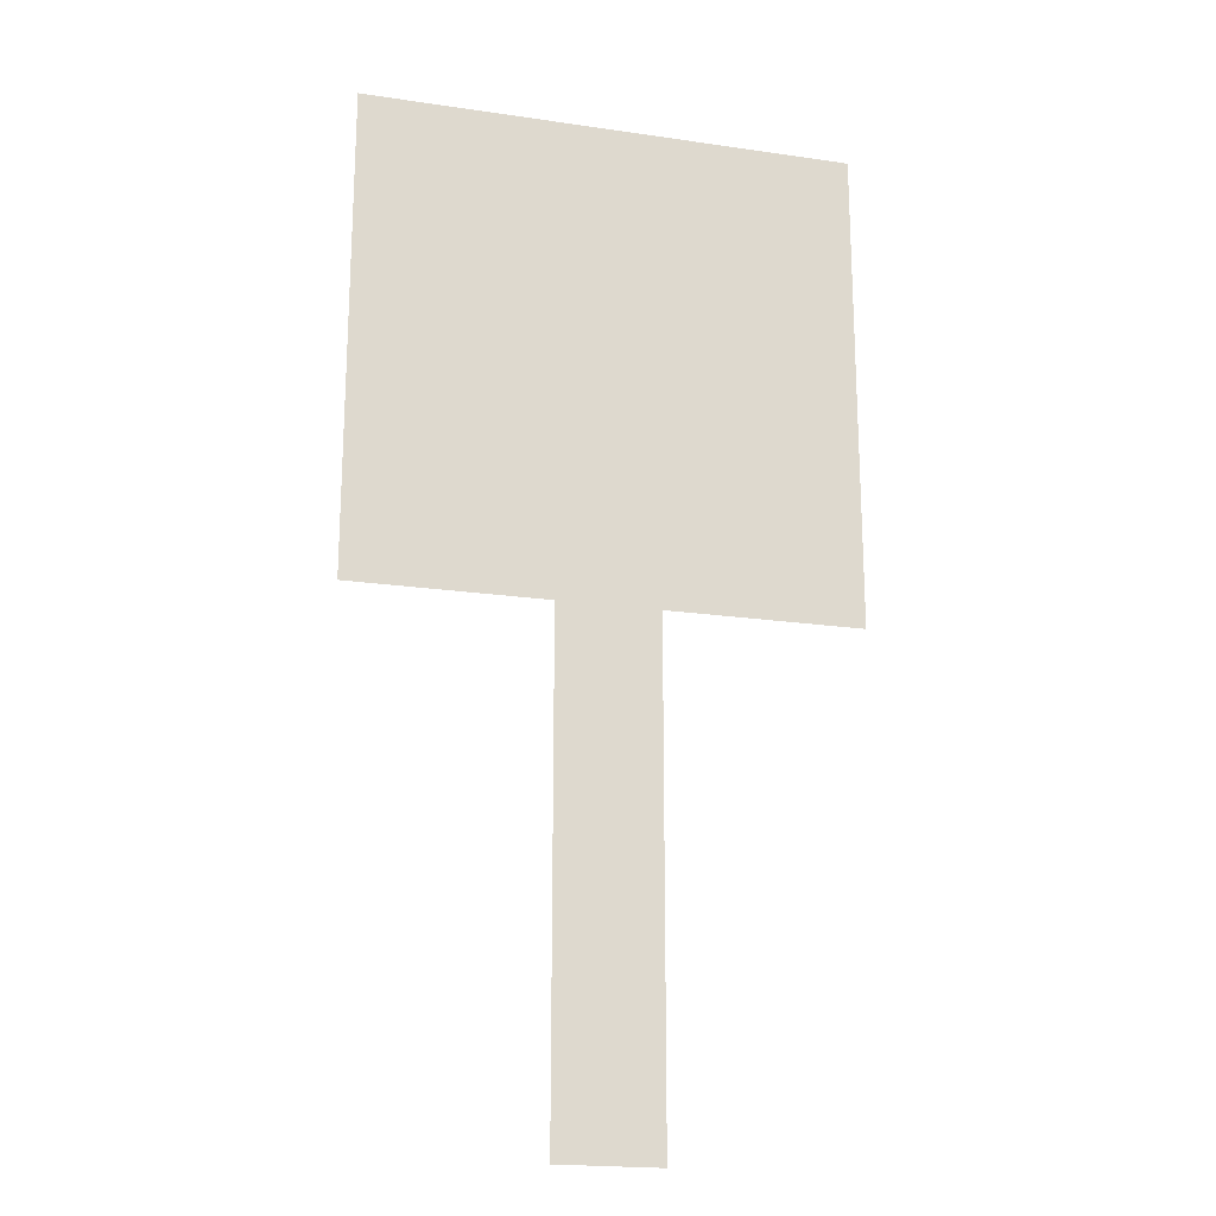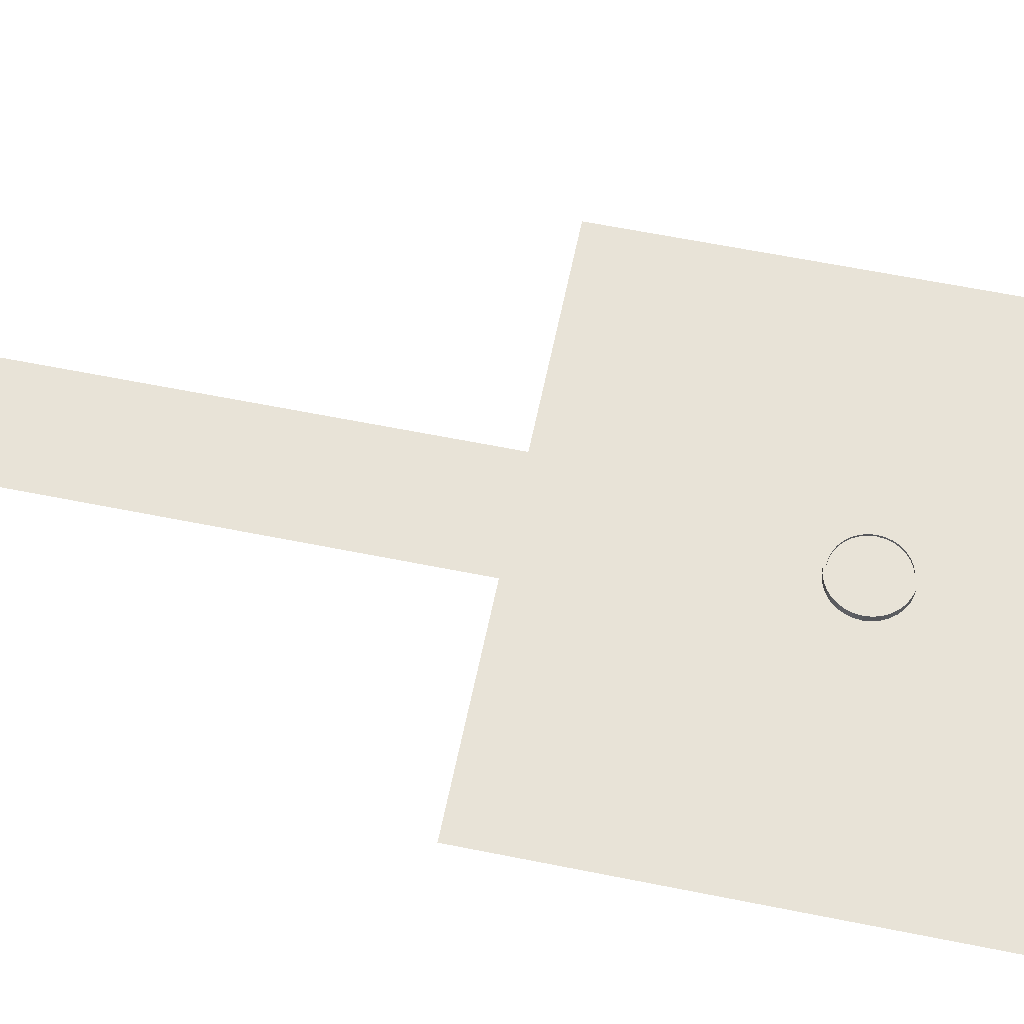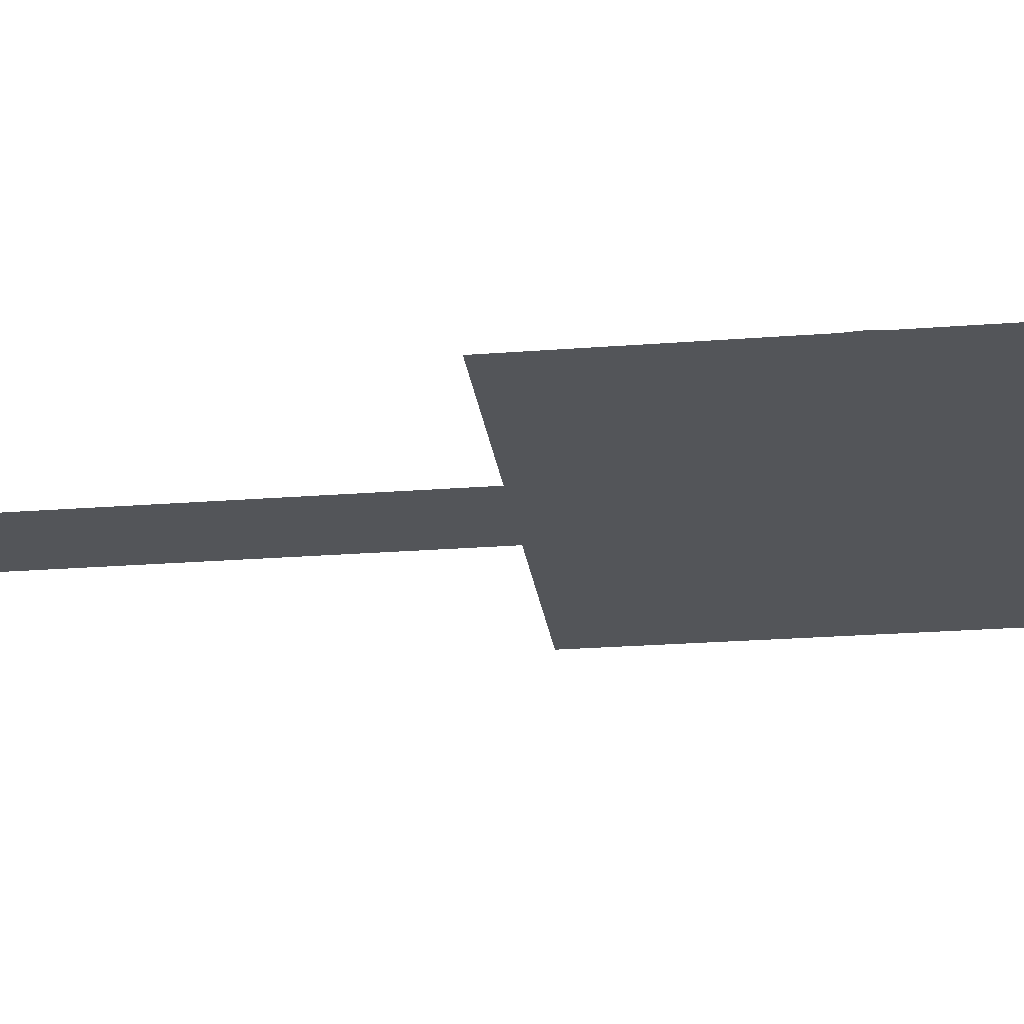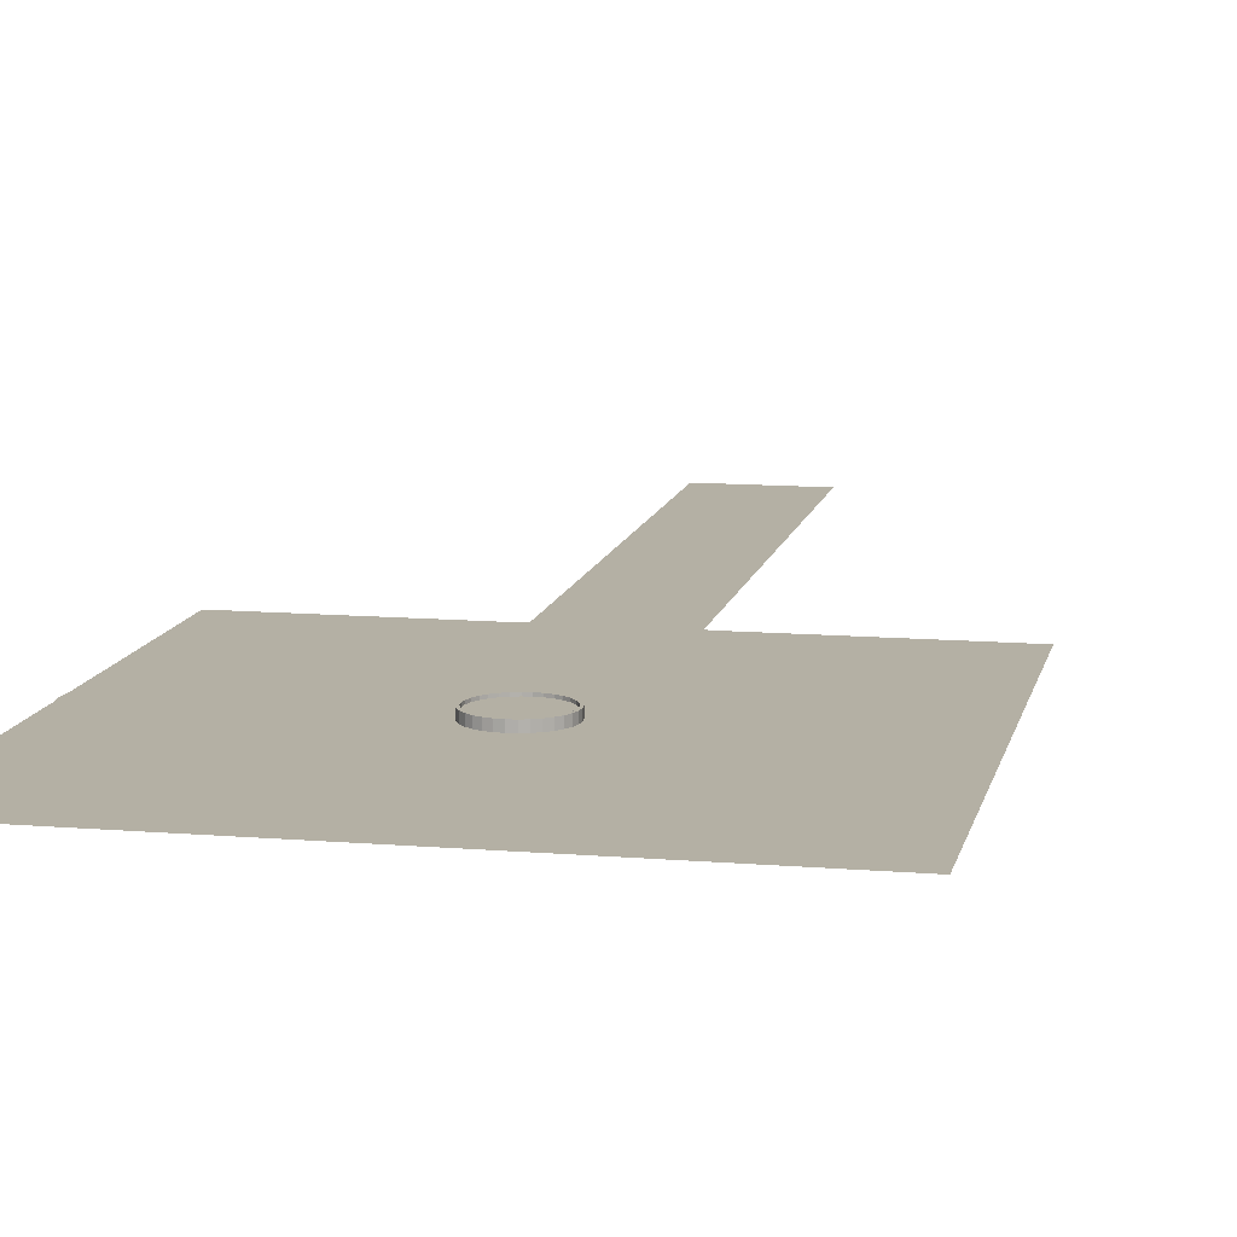
<metadata>
{"format":"obj","ext":"obj","renderer":"f3d","projection":"perspective","resolution":1024,"background":"white","views":[{"elev":-20.1,"azim":-15.1,"up":"+Z"},{"elev":61.7,"azim":-78.4,"up":"+Y"},{"elev":-24.2,"azim":-82.7,"up":"+Y"},{"elev":11.4,"azim":11.6,"up":"+Y"}]}
</metadata>
<code>
o camino_Plane.004
v 1 0 11.18
v 1 0 9.18
v -1 0 11.18
v -1 0 9.18
v 1 0 7.18
v 1 0 5.18
v -1 0 7.18
v -1 0 5.18
v 1 0 9.18
v 1 0 7.18
v -1 0 9.18
v -1 0 7.18
v 1 0 5.18
v 1 0 3.18
v -1 0 5.18
v -1 0 3.18
v 1 0 3.18
v 1 0 1.18
v -1 0 3.18
v -1 0 1.18
f 2 3 1
f 2 4 3
f 6 7 5
f 6 8 7
f 10 11 9
f 10 12 11
f 14 15 13
f 14 16 15
f 18 19 17
f 18 20 19
o pasto_Plane.001
v -4.9 -0.026 20.83
v 4.9 -0.026 20.83
v -4.9 -0.026 11.03
v 4.9 -0.026 11.03
f 22 21 23
f 22 23 24
o glorieta_Circle
v -0 0.009 20.79
v 0.9493 0.009 20.7
v 1.862 0.009 20.42
v 2.703 0.009 19.97
v 3.441 0.009 19.37
v 4.046 0.009 18.63
v 4.496 0.009 17.79
v 4.773 0.009 16.87
v 4.866 0.009 15.92
v 4.773 0.009 14.98
v 4.496 0.009 14.06
v 4.046 0.009 13.22
v 3.441 0.009 12.48
v 2.703 0.009 11.88
v 1.862 0.009 11.43
v 0.9493 0.009 11.15
v -0.9493 0.009 11.15
v -1.862 0.009 11.43
v -2.703 0.009 11.88
v -3.441 0.009 12.48
v -4.046 0.009 13.22
v -4.496 0.009 14.06
v -4.773 0.009 14.98
v -4.866 0.009 15.92
v -4.773 0.009 16.87
v -4.496 0.009 17.79
v -4.046 0.009 18.63
v -3.441 0.009 19.37
v -2.703 0.009 19.97
v -1.862 0.009 20.42
v -0.9493 0.009 20.7
v 0.126 0.009 16.56
v -3e-06 0.009 16.57
v 0.2471 0.009 16.52
v 0.3587 0.009 16.46
v 0.4566 0.009 16.38
v 0.5369 0.009 16.28
v 0.5965 0.009 16.17
v 0.6333 0.009 16.05
v 0.6457 0.009 15.92
v 0.6333 0.009 15.8
v 0.5965 0.009 15.68
v 0.5369 0.009 15.57
v 0.4566 0.009 15.47
v 0.3587 0.009 15.39
v 0.2471 0.009 15.33
v 0.126 0.009 15.29
v -0 0.009 15.28
v -0.126 0.009 15.29
v -0.2471 0.009 15.33
v -0.3587 0.009 15.39
v -0.4566 0.009 15.47
v -0.5369 0.009 15.57
v -0.5965 0.009 15.68
v -0.6333 0.009 15.8
v -0.6457 0.009 15.92
v -0.6333 0.009 16.05
v -0.5965 0.009 16.17
v -0.5369 0.009 16.28
v -0.4566 0.009 16.38
v -0.3587 0.009 16.46
v -0.2471 0.009 16.52
v -0.126 0.009 16.56
f 57 26 56
f 56 27 58
f 59 27 28
f 60 28 29
f 61 29 30
f 62 30 31
f 62 32 63
f 63 33 64
f 64 34 65
f 66 34 35
f 66 36 67
f 68 36 37
f 69 37 38
f 69 39 70
f 70 40 71
f 73 42 74
f 74 43 75
f 76 43 44
f 77 44 45
f 78 45 46
f 78 47 79
f 80 47 48
f 80 49 81
f 81 50 82
f 82 51 83
f 84 51 52
f 84 53 85
f 85 54 86
f 86 55 87
f 57 55 25
f 41 73 72
f 57 25 26
f 56 26 27
f 59 58 27
f 60 59 28
f 61 60 29
f 62 61 30
f 62 31 32
f 63 32 33
f 64 33 34
f 66 65 34
f 66 35 36
f 68 67 36
f 69 68 37
f 69 38 39
f 70 39 40
f 73 41 42
f 74 42 43
f 76 75 43
f 77 76 44
f 78 77 45
f 78 46 47
f 80 79 47
f 80 48 49
f 81 49 50
f 82 50 51
f 84 83 51
f 84 52 53
f 85 53 54
f 86 54 55
f 57 87 55
f 72 71 40
f 40 41 72
o piedra_Circle.001
v 0.126 0.009 16.56
v -3e-06 0.009 16.57
v 0.2471 0.009 16.52
v 0.3587 0.009 16.46
v 0.4566 0.009 16.38
v 0.5369 0.009 16.28
v 0.5965 0.009 16.17
v 0.6333 0.009 16.05
v 0.6457 0.009 15.92
v 0.6333 0.009 15.8
v 0.5965 0.009 15.68
v 0.5369 0.009 15.57
v 0.4566 0.009 15.47
v 0.3587 0.009 15.39
v 0.2471 0.009 15.33
v 0.126 0.009 15.29
v -0 0.009 15.28
v -0.126 0.009 15.29
v -0.2471 0.009 15.33
v -0.3587 0.009 15.39
v -0.4566 0.009 15.47
v -0.5369 0.009 15.57
v -0.5965 0.009 15.68
v -0.6333 0.009 15.8
v -0.6457 0.009 15.92
v -0.6333 0.009 16.05
v -0.5965 0.009 16.17
v -0.5369 0.009 16.28
v -0.4566 0.009 16.38
v -0.3587 0.009 16.46
v -0.2471 0.009 16.52
v -0.126 0.009 16.56
v 0.1176 0.149 16.52
v -3e-06 0.149 16.53
v 0.2307 0.149 16.48
v 0.3349 0.149 16.43
v 0.4262 0.149 16.35
v 0.5012 0.149 16.26
v 0.5569 0.149 16.16
v 0.5912 0.149 16.04
v 0.6028 0.149 15.92
v 0.5912 0.149 15.81
v 0.5569 0.149 15.69
v 0.5012 0.149 15.59
v 0.4262 0.149 15.5
v 0.3349 0.149 15.42
v 0.2307 0.149 15.37
v 0.1176 0.149 15.33
v -0 0.149 15.32
v -0.1176 0.149 15.33
v -0.2307 0.149 15.37
v -0.3349 0.149 15.42
v -0.4262 0.149 15.5
v -0.5012 0.149 15.59
v -0.5569 0.149 15.69
v -0.5912 0.149 15.81
v -0.6028 0.149 15.92
v -0.5912 0.149 16.04
v -0.5569 0.149 16.16
v -0.5012 0.149 16.26
v -0.4262 0.149 16.35
v -0.3349 0.149 16.43
v -0.2307 0.149 16.48
v -0.1176 0.149 16.52
v 0.126 0.149 16.56
v -3e-06 0.149 16.57
v 0.2471 0.149 16.52
v 0.3587 0.149 16.46
v 0.4566 0.149 16.38
v 0.5369 0.149 16.28
v 0.5965 0.149 16.17
v 0.6333 0.149 16.05
v 0.6457 0.149 15.92
v 0.6333 0.149 15.8
v 0.5965 0.149 15.68
v 0.5369 0.149 15.57
v 0.4566 0.149 15.47
v 0.3587 0.149 15.39
v 0.2471 0.149 15.33
v 0.126 0.149 15.29
v -0 0.149 15.28
v -0.126 0.149 15.29
v -0.2471 0.149 15.33
v -0.3587 0.149 15.39
v -0.4566 0.149 15.47
v -0.5369 0.149 15.57
v -0.5965 0.149 15.68
v -0.6333 0.149 15.8
v -0.6457 0.149 15.92
v -0.6333 0.149 16.05
v -0.5965 0.149 16.17
v -0.5369 0.149 16.28
v -0.4566 0.149 16.38
v -0.3587 0.149 16.46
v -0.2471 0.149 16.52
v -0.126 0.149 16.56
v 0.1176 0.023 16.52
v -3e-06 0.023 16.53
v 0.2307 0.023 16.48
v 0.3349 0.023 16.43
v 0.4262 0.023 16.35
v 0.5012 0.023 16.26
v 0.5569 0.023 16.16
v 0.5912 0.023 16.04
v 0.6028 0.023 15.92
v 0.5912 0.023 15.81
v 0.5569 0.023 15.69
v 0.5012 0.023 15.59
v 0.4262 0.023 15.5
v 0.3349 0.023 15.42
v 0.2307 0.023 15.37
v 0.1176 0.023 15.33
v -0 0.023 15.32
v -0.1176 0.023 15.33
v -0.2307 0.023 15.37
v -0.3349 0.023 15.42
v -0.4262 0.023 15.5
v -0.5012 0.023 15.59
v -0.5569 0.023 15.69
v -0.5912 0.023 15.81
v -0.6028 0.023 15.92
v -0.5912 0.023 16.04
v -0.5569 0.023 16.16
v -0.5012 0.023 16.26
v -0.4262 0.023 16.35
v -0.3349 0.023 16.43
v -0.2307 0.023 16.48
v -0.1176 0.023 16.52
v 0.1176 0.023 16.52
v -3e-06 0.023 16.53
v 0.2307 0.023 16.48
v 0.3349 0.023 16.43
v 0.4262 0.023 16.35
v 0.5012 0.023 16.26
v 0.5569 0.023 16.16
v 0.5912 0.023 16.04
v 0.6028 0.023 15.92
v 0.5912 0.023 15.81
v 0.5569 0.023 15.69
v 0.5012 0.023 15.59
v 0.4262 0.023 15.5
v 0.3349 0.023 15.42
v 0.2307 0.023 15.37
v 0.1176 0.023 15.33
v -0 0.023 15.32
v -0.1176 0.023 15.33
v -0.2307 0.023 15.37
v -0.3349 0.023 15.42
v -0.4262 0.023 15.5
v -0.5012 0.023 15.59
v -0.5569 0.023 15.69
v -0.5912 0.023 15.81
v -0.6028 0.023 15.92
v -0.5912 0.023 16.04
v -0.5569 0.023 16.16
v -0.5012 0.023 16.26
v -0.4262 0.023 16.35
v -0.3349 0.023 16.43
v -0.2307 0.023 16.48
v -0.1176 0.023 16.52
v 0.1176 0.023 16.52
v -3e-06 0.023 16.53
v 0.2307 0.023 16.48
v 0.3349 0.023 16.43
v 0.4262 0.023 16.35
v 0.5012 0.023 16.26
v 0.5569 0.023 16.16
v 0.5912 0.023 16.04
v 0.6028 0.023 15.92
v 0.5912 0.023 15.81
v 0.5569 0.023 15.69
v 0.5012 0.023 15.59
v 0.4262 0.023 15.5
v 0.3349 0.023 15.42
v 0.2307 0.023 15.37
v 0.1176 0.023 15.33
v -0 0.023 15.32
v -0.1176 0.023 15.33
v -0.2307 0.023 15.37
v -0.3349 0.023 15.42
v -0.4262 0.023 15.5
v -0.5012 0.023 15.59
v -0.5569 0.023 15.69
v -0.5912 0.023 15.81
v -0.6028 0.023 15.92
v -0.5912 0.023 16.04
v -0.5569 0.023 16.16
v -0.5012 0.023 16.26
v -0.4262 0.023 16.35
v -0.3349 0.023 16.43
v -0.2307 0.023 16.48
v -0.1176 0.023 16.52
f 90 114 106
f 127 190 126
f 90 152 88
f 117 180 116
f 104 167 103
f 91 154 90
f 118 181 117
f 105 168 104
f 92 155 91
f 119 182 118
f 106 169 105
f 93 156 92
f 89 183 119
f 107 170 106
f 94 157 93
f 108 171 107
f 95 158 94
f 109 172 108
f 96 159 95
f 110 173 109
f 97 160 96
f 111 174 110
f 98 161 97
f 112 175 111
f 99 162 98
f 113 176 112
f 100 163 99
f 114 177 113
f 101 164 100
f 115 178 114
f 102 165 101
f 88 153 89
f 116 179 115
f 103 166 102
f 121 152 120
f 122 152 154
f 123 154 155
f 123 156 124
f 124 157 125
f 126 157 158
f 126 159 127
f 127 160 128
f 128 161 129
f 130 161 162
f 130 163 131
f 132 163 164
f 132 165 133
f 134 165 166
f 135 166 167
f 135 168 136
f 137 168 169
f 137 170 138
f 138 171 139
f 140 171 172
f 141 172 173
f 141 174 142
f 142 175 143
f 144 175 176
f 145 176 177
f 145 178 146
f 146 179 147
f 148 179 180
f 148 181 149
f 150 181 182
f 150 183 151
f 151 153 121
f 141 204 140
f 128 191 127
f 142 205 141
f 129 192 128
f 143 206 142
f 130 193 129
f 144 207 143
f 131 194 130
f 145 208 144
f 132 195 131
f 146 209 145
f 133 196 132
f 147 210 146
f 134 197 133
f 120 185 121
f 148 211 147
f 135 198 134
f 122 184 120
f 149 212 148
f 136 199 135
f 123 186 122
f 150 213 149
f 137 200 136
f 124 187 123
f 151 214 150
f 138 201 137
f 125 188 124
f 121 215 151
f 139 202 138
f 126 189 125
f 140 203 139
f 217 224 232
f 249 256 264
f 90 88 118
f 88 89 118
f 89 119 118
f 118 117 116
f 116 115 118
f 115 114 118
f 114 113 112
f 112 111 114
f 111 110 114
f 110 109 108
f 108 107 106
f 106 105 104
f 104 103 102
f 102 101 100
f 100 99 102
f 99 98 102
f 98 97 94
f 97 96 94
f 96 95 94
f 94 93 90
f 93 92 90
f 92 91 90
f 110 108 114
f 108 106 114
f 106 104 98
f 104 102 98
f 90 118 114
f 98 94 106
f 94 90 106
f 127 191 190
f 90 154 152
f 117 181 180
f 104 168 167
f 91 155 154
f 118 182 181
f 105 169 168
f 92 156 155
f 119 183 182
f 106 170 169
f 93 157 156
f 89 153 183
f 107 171 170
f 94 158 157
f 108 172 171
f 95 159 158
f 109 173 172
f 96 160 159
f 110 174 173
f 97 161 160
f 111 175 174
f 98 162 161
f 112 176 175
f 99 163 162
f 113 177 176
f 100 164 163
f 114 178 177
f 101 165 164
f 115 179 178
f 102 166 165
f 88 152 153
f 116 180 179
f 103 167 166
f 121 153 152
f 122 120 152
f 123 122 154
f 123 155 156
f 124 156 157
f 126 125 157
f 126 158 159
f 127 159 160
f 128 160 161
f 130 129 161
f 130 162 163
f 132 131 163
f 132 164 165
f 134 133 165
f 135 134 166
f 135 167 168
f 137 136 168
f 137 169 170
f 138 170 171
f 140 139 171
f 141 140 172
f 141 173 174
f 142 174 175
f 144 143 175
f 145 144 176
f 145 177 178
f 146 178 179
f 148 147 179
f 148 180 181
f 150 149 181
f 150 182 183
f 151 183 153
f 141 205 204
f 128 192 191
f 142 206 205
f 129 193 192
f 143 207 206
f 130 194 193
f 144 208 207
f 131 195 194
f 145 209 208
f 132 196 195
f 146 210 209
f 133 197 196
f 147 211 210
f 134 198 197
f 120 184 185
f 148 212 211
f 135 199 198
f 122 186 184
f 149 213 212
f 136 200 199
f 123 187 186
f 150 214 213
f 137 201 200
f 124 188 187
f 151 215 214
f 138 202 201
f 125 189 188
f 121 185 215
f 139 203 202
f 126 190 189
f 140 204 203
f 217 216 220
f 216 218 220
f 218 219 220
f 220 221 224
f 221 222 224
f 222 223 224
f 224 225 226
f 226 227 224
f 227 228 224
f 228 229 232
f 229 230 232
f 230 231 232
f 232 233 234
f 234 235 232
f 235 236 232
f 236 237 238
f 238 239 236
f 239 240 236
f 240 241 242
f 242 243 244
f 244 245 217
f 245 246 217
f 246 247 217
f 240 242 217
f 242 244 217
f 217 220 224
f 224 228 232
f 232 236 217
f 236 240 217
f 249 248 252
f 248 250 252
f 250 251 252
f 252 253 256
f 253 254 256
f 254 255 256
f 256 257 258
f 258 259 256
f 259 260 256
f 260 261 264
f 261 262 264
f 262 263 264
f 264 265 266
f 266 267 264
f 267 268 264
f 268 269 270
f 270 271 268
f 271 272 268
f 272 273 274
f 274 275 276
f 276 277 249
f 277 278 249
f 278 279 249
f 272 274 249
f 274 276 249
f 249 252 256
f 256 260 264
f 264 268 249
f 268 272 249
o agua_Circle.004
v 0.1149 0.024 16.5
v -3e-06 0.024 16.51
v 0.2255 0.024 16.47
v 0.3273 0.024 16.41
v 0.4166 0.024 16.34
v 0.4899 0.024 16.25
v 0.5443 0.024 16.15
v 0.5778 0.024 16.04
v 0.5892 0.024 15.92
v 0.5778 0.024 15.81
v 0.5443 0.024 15.7
v 0.4899 0.024 15.6
v 0.4166 0.024 15.51
v 0.3273 0.024 15.44
v 0.2255 0.024 15.38
v 0.1149 0.024 15.35
v -0 0.024 15.34
v -0.1149 0.024 15.35
v -0.2255 0.024 15.38
v -0.3273 0.024 15.44
v -0.4166 0.024 15.51
v -0.4899 0.024 15.6
v -0.5443 0.024 15.7
v -0.5778 0.024 15.81
v -0.5892 0.024 15.92
v -0.5778 0.024 16.04
v -0.5443 0.024 16.15
v -0.4899 0.024 16.25
v -0.4166 0.024 16.34
v -0.3273 0.024 16.41
v -0.2255 0.024 16.47
v -0.1149 0.024 16.5
v 0.1176 0.1035 16.52
v -3e-06 0.1035 16.53
v 0.2307 0.1035 16.48
v 0.3349 0.1035 16.43
v 0.4262 0.1035 16.35
v 0.5012 0.1035 16.26
v 0.5569 0.1035 16.16
v 0.5912 0.1035 16.04
v 0.6028 0.1035 15.92
v 0.5912 0.1035 15.81
v 0.5569 0.1035 15.69
v 0.5012 0.1035 15.59
v 0.4262 0.1035 15.5
v 0.3349 0.1035 15.42
v 0.2307 0.1035 15.37
v 0.1176 0.1035 15.33
v -0 0.1035 15.32
v -0.1176 0.1035 15.33
v -0.2307 0.1035 15.37
v -0.3349 0.1035 15.42
v -0.4262 0.1035 15.5
v -0.5012 0.1035 15.59
v -0.5569 0.1035 15.69
v -0.5912 0.1035 15.81
v -0.6028 0.1035 15.92
v -0.5912 0.1035 16.04
v -0.5569 0.1035 16.16
v -0.5012 0.1035 16.26
v -0.4262 0.1035 16.35
v -0.3349 0.1035 16.43
v -0.2307 0.1035 16.48
v -0.1176 0.1035 16.52
f 281 296 288
f 281 284 280
f 280 284 282
f 282 284 283
f 284 288 285
f 285 288 286
f 286 288 287
f 288 290 289
f 290 288 291
f 291 288 292
f 292 296 293
f 293 296 294
f 294 296 295
f 296 298 297
f 298 296 299
f 299 296 300
f 300 302 301
f 302 300 303
f 303 300 304
f 304 306 305
f 306 308 307
f 308 281 309
f 309 281 310
f 310 281 311
f 304 281 306
f 306 281 308
f 281 288 284
f 288 296 292
f 296 281 300
f 300 281 304
f 313 320 328
f 313 312 316
f 312 314 316
f 314 315 316
f 316 317 320
f 317 318 320
f 318 319 320
f 320 321 322
f 322 323 320
f 323 324 320
f 324 325 328
f 325 326 328
f 326 327 328
f 328 329 330
f 330 331 328
f 331 332 328
f 332 333 334
f 334 335 332
f 335 336 332
f 336 337 338
f 338 339 340
f 340 341 313
f 341 342 313
f 342 343 313
f 336 338 313
f 338 340 313
f 313 316 320
f 320 324 328
f 328 332 313
f 332 336 313
f 301 332 300
f 288 319 287
f 302 333 301
f 289 320 288
f 303 334 302
f 290 321 289
f 304 335 303
f 291 322 290
f 305 336 304
f 292 323 291
f 306 337 305
f 293 324 292
f 307 338 306
f 294 325 293
f 280 313 281
f 308 339 307
f 295 326 294
f 282 312 280
f 309 340 308
f 296 327 295
f 283 314 282
f 310 341 309
f 297 328 296
f 284 315 283
f 311 342 310
f 298 329 297
f 285 316 284
f 281 343 311
f 299 330 298
f 286 317 285
f 300 331 299
f 287 318 286
f 301 333 332
f 288 320 319
f 302 334 333
f 289 321 320
f 303 335 334
f 290 322 321
f 304 336 335
f 291 323 322
f 305 337 336
f 292 324 323
f 306 338 337
f 293 325 324
f 307 339 338
f 294 326 325
f 280 312 313
f 308 340 339
f 295 327 326
f 282 314 312
f 309 341 340
f 296 328 327
f 283 315 314
f 310 342 341
f 297 329 328
f 284 316 315
f 311 343 342
f 298 330 329
f 285 317 316
f 281 313 343
f 299 331 330
f 286 318 317
f 300 332 331
f 287 319 318

</code>
